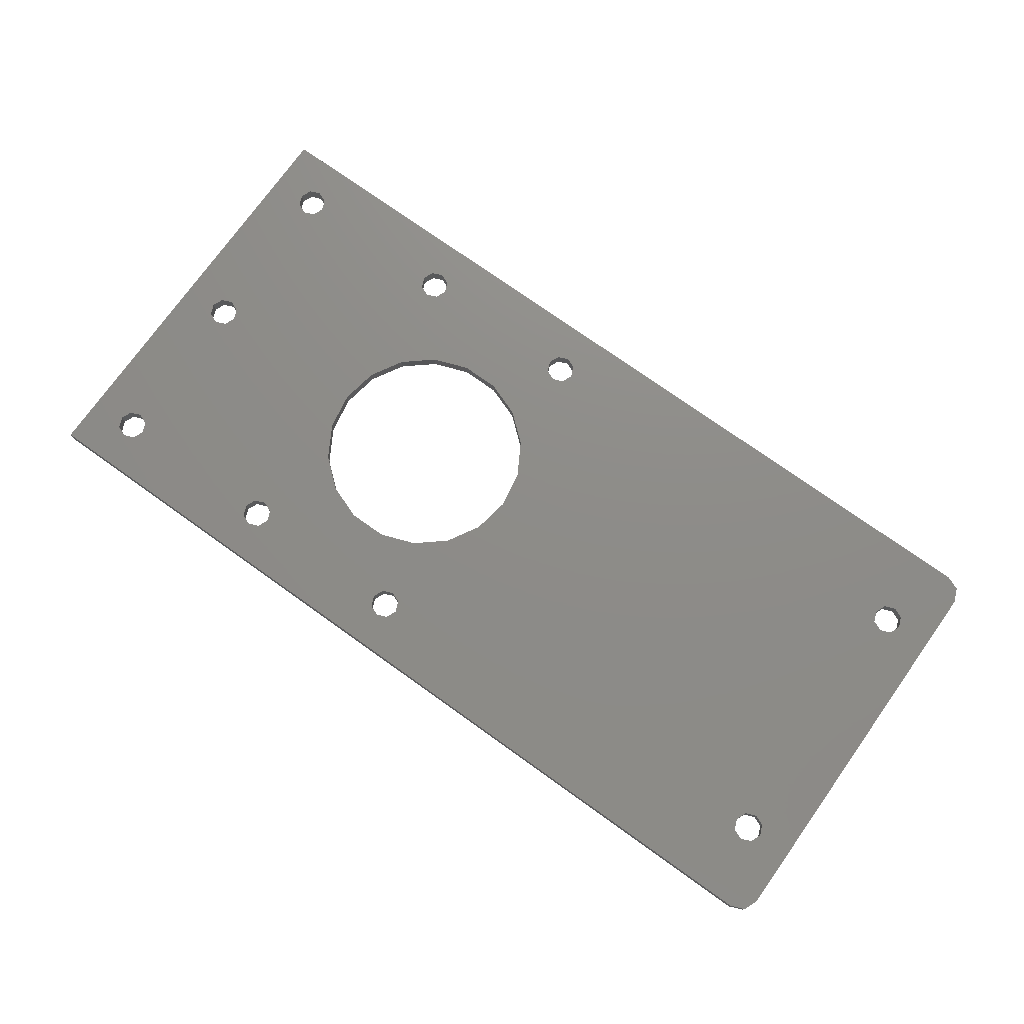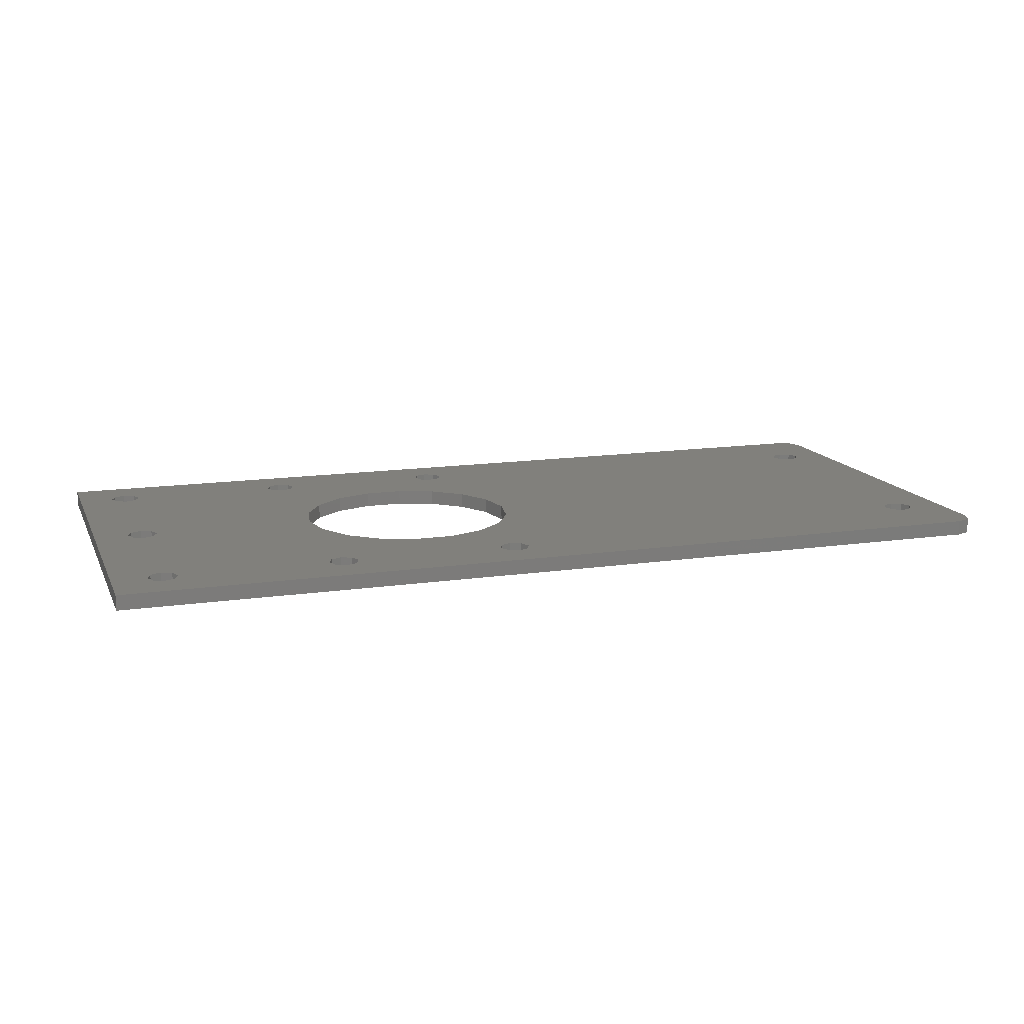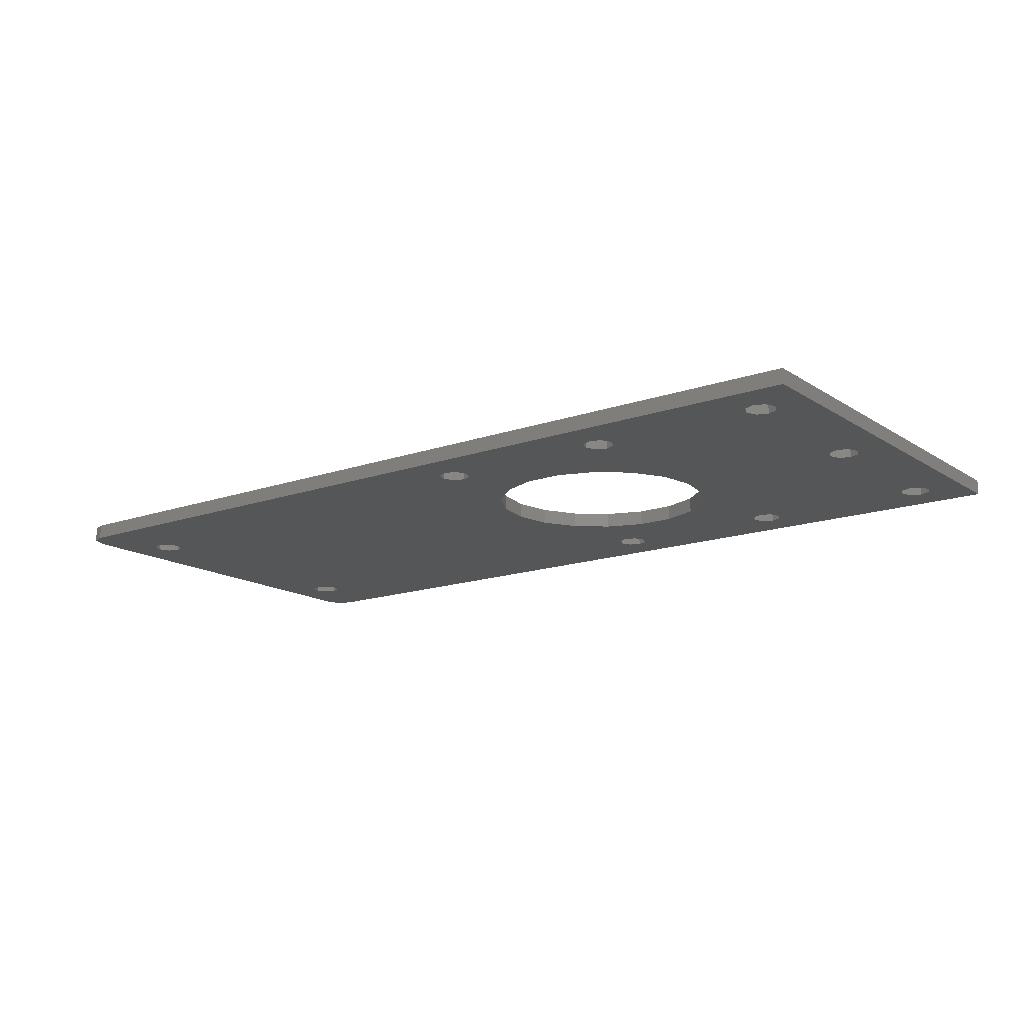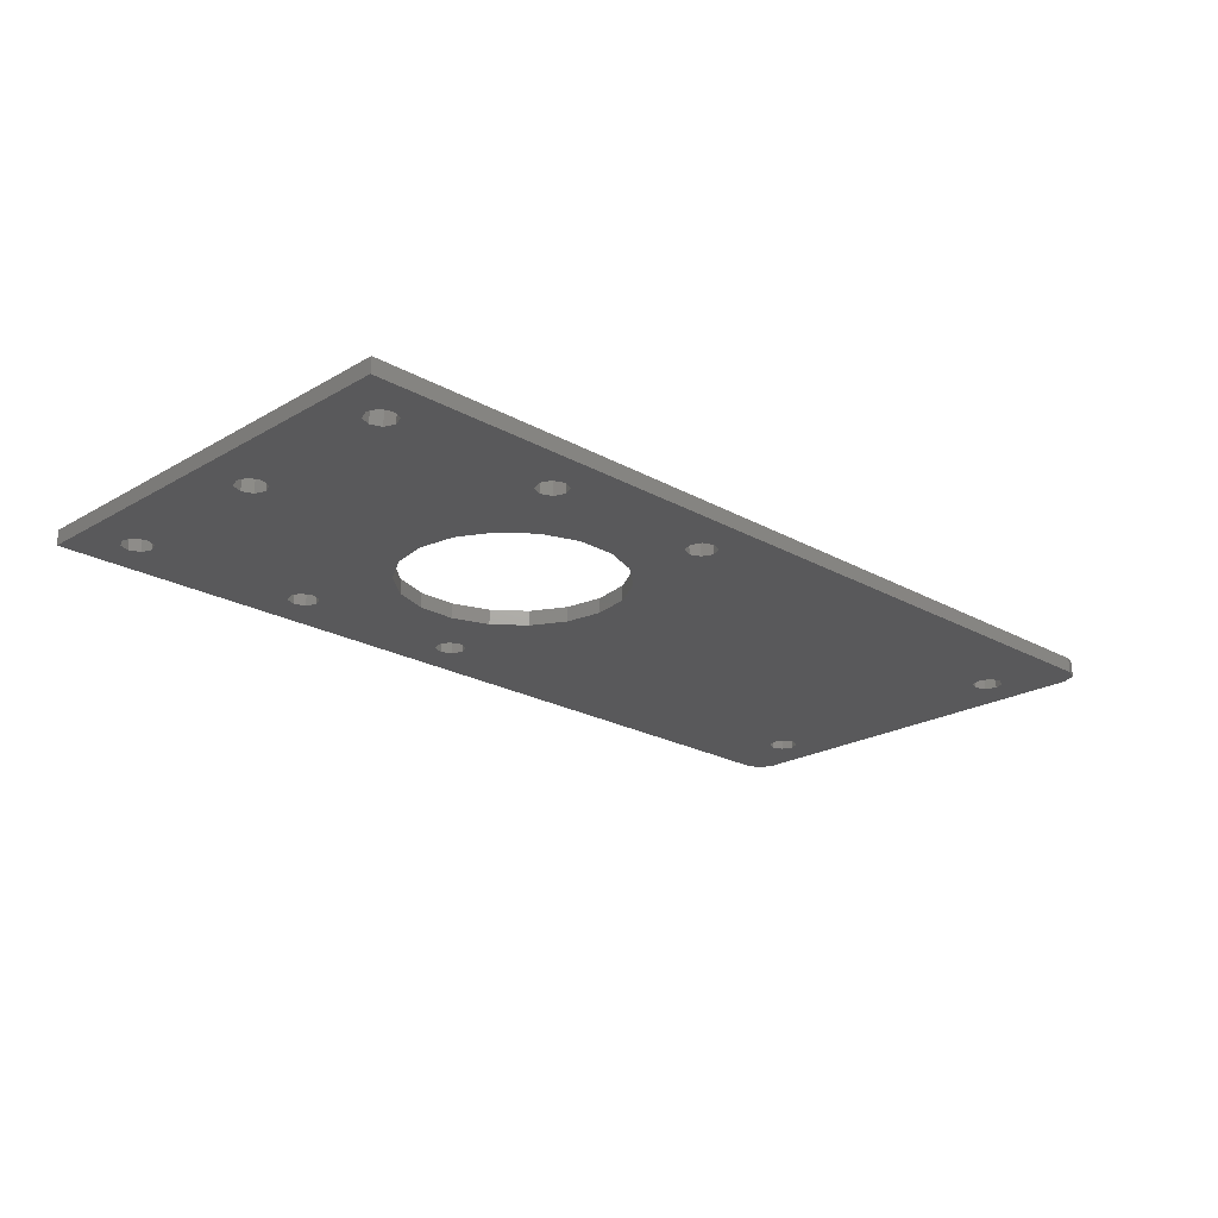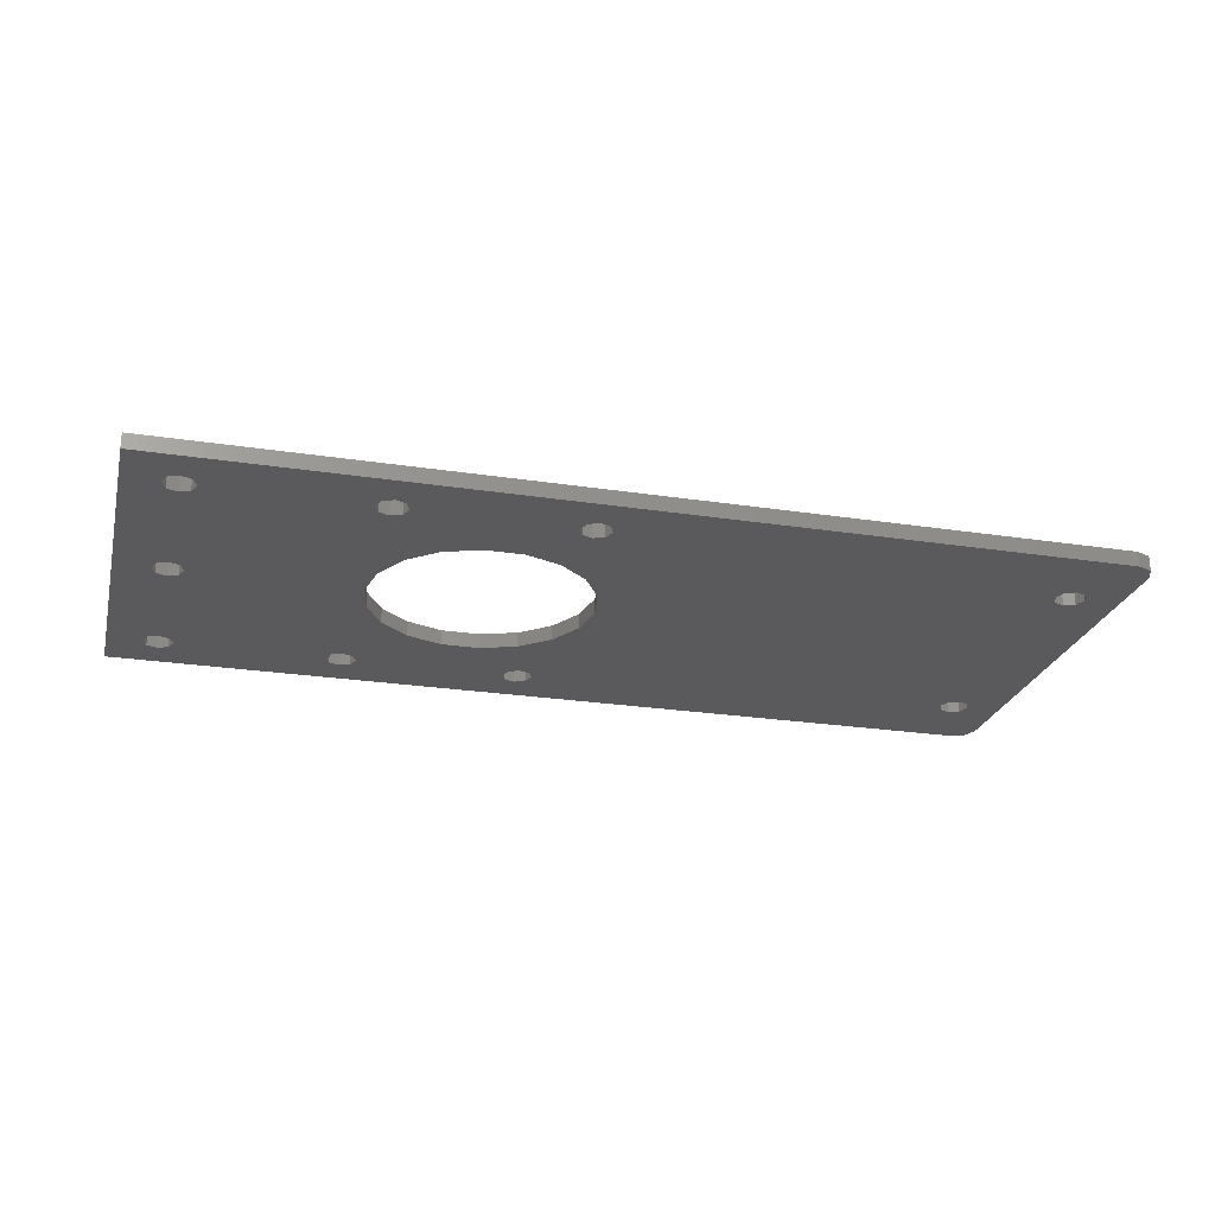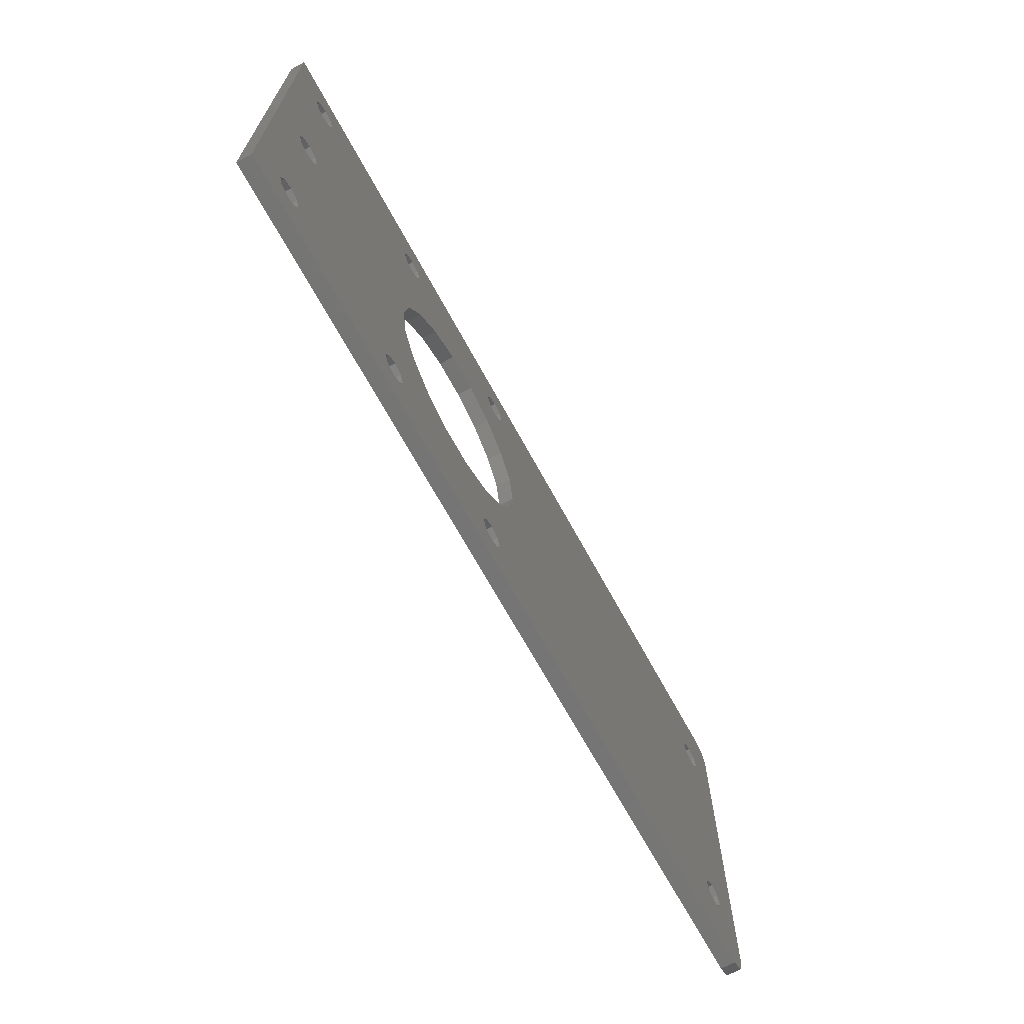
<metadata>
{"format":"stl","ext":"stl","renderer":"f3d","projection":"perspective","resolution":1024,"background":"white","views":[{"elev":74.8,"azim":35.5,"up":"+Z"},{"elev":14.0,"azim":-18.1,"up":"+Z"},{"elev":-15.4,"azim":-143.3,"up":"+Z"},{"elev":-22.0,"azim":-44.5,"up":"+Z"},{"elev":-24.6,"azim":-14.1,"up":"+Z"},{"elev":-67.5,"azim":-61.5,"up":"+Y"}]}
</metadata>
<code>
# stl→obj: 196 verts, 428 faces
v 23 22 0
v 6.061 20.94 0
v 6.5 22 0
v 6.061 23.06 0
v 35.91 11.17 0
v 41 6.5 0
v 39.94 6.061 0
v 39.94 37.94 0
v 35.91 32.83 0
v 39.5 39 0
v 32.09 32.83 0
v 24.06 37.94 0
v 24.5 39 0
v 86.44 34.94 0
v 42.43 29.07 0
v 86 36 0
v 23 3.5 0
v 24.06 3.939 0
v 39.5 5 0
v 5 37.5 0
v 3.939 23.06 0
v 3.5 22 0
v 5 23.5 0
v 5 20.5 0
v 5 6.5 0
v 3.939 6.061 0
v 39.5 12.47 0
v 24.06 40.06 0
v 23 40.5 0
v 39.94 40.06 0
v 41 37.5 0
v 87.5 37.5 0
v 86.44 37.06 0
v 39.5 31.53 0
v -2.497e-15 0 0
v 2.043e-14 44 0
v 3.5 39 0
v 3.939 37.94 0
v 3.939 20.94 0
v 3.5 5 0
v 3.939 3.939 0
v 5 3.5 0
v 39.94 3.939 0
v 41 3.5 0
v 87.5 6.5 0
v 90.5 2.448e-15 0
v 90.5 44 0
v 41 40.5 0
v 5 40.5 0
v 3.939 40.06 0
v 23 6.5 0
v 21.94 6.061 0
v 6.061 6.061 0
v 23.66 18.24 0
v 25.57 14.93 0
v 28.5 12.47 0
v 32.09 11.17 0
v 24.06 6.061 0
v 23 37.5 0
v 28.5 31.53 0
v 25.57 29.07 0
v 23.66 25.76 0
v 6.061 37.94 0
v 21.94 37.94 0
v 42.06 37.94 0
v 42.5 39 0
v 42.06 40.06 0
v 87.5 9.5 0
v 42.43 14.93 0
v 44.34 18.24 0
v 45 22 0
v 44.34 25.76 0
v 87.5 34.5 0
v 88.56 9.061 0
v 86.44 9.061 0
v 86 8 0
v 86.44 6.939 0
v 42.06 6.061 0
v 42.06 3.939 0
v 42.5 5 0
v 92.5 2 0
v 91.91 0.5858 0
v 88.56 6.939 0
v 89 8 0
v 88.56 34.94 0
v 89 36 0
v 92.5 42 0
v 88.56 37.06 0
v 91.91 43.41 0
v 24.5 5 0
v 21.94 40.06 0
v 6.061 40.06 0
v 21.5 39 0
v 6.5 39 0
v 21.5 5 0
v 6.5 5 0
v 21.94 3.939 0
v 6.061 3.939 0
v 92.5 2 1.5
v 92.5 42 1.5
v 6.5 22 1.5
v 6.061 20.94 1.5
v 23 22 1.5
v 6.061 23.06 1.5
v 39.94 6.061 1.5
v 41 6.5 1.5
v 35.91 11.17 1.5
v 39.5 39 1.5
v 35.91 32.83 1.5
v 39.94 37.94 1.5
v 24.5 39 1.5
v 24.06 37.94 1.5
v 32.09 32.83 1.5
v 86 36 1.5
v 42.43 29.07 1.5
v 86.44 34.94 1.5
v 39.5 5 1.5
v 24.06 3.939 1.5
v 23 3.5 1.5
v 3.5 22 1.5
v 3.939 23.06 1.5
v 5 37.5 1.5
v 5 23.5 1.5
v 3.939 6.061 1.5
v 5 6.5 1.5
v 5 20.5 1.5
v 39.5 12.47 1.5
v 24.06 40.06 1.5
v 39.94 40.06 1.5
v 23 40.5 1.5
v 41 37.5 1.5
v 39.5 31.53 1.5
v 86.44 37.06 1.5
v 87.5 37.5 1.5
v -2.497e-15 0 1.5
v 90.5 2.448e-15 1.5
v 87.5 6.5 1.5
v 41 3.5 1.5
v 39.94 3.939 1.5
v 5 3.5 1.5
v 3.939 3.939 1.5
v 3.5 5 1.5
v 3.939 20.94 1.5
v 3.939 37.94 1.5
v 3.5 39 1.5
v 2.043e-14 44 1.5
v 3.939 40.06 1.5
v 5 40.5 1.5
v 41 40.5 1.5
v 90.5 44 1.5
v 23 6.5 1.5
v 24.06 6.061 1.5
v 32.09 11.17 1.5
v 28.5 12.47 1.5
v 25.57 14.93 1.5
v 23.66 18.24 1.5
v 6.061 6.061 1.5
v 21.94 6.061 1.5
v 23 37.5 1.5
v 21.94 37.94 1.5
v 6.061 37.94 1.5
v 23.66 25.76 1.5
v 25.57 29.07 1.5
v 28.5 31.53 1.5
v 42.06 40.06 1.5
v 42.5 39 1.5
v 42.06 37.94 1.5
v 87.5 9.5 1.5
v 88.56 9.061 1.5
v 87.5 34.5 1.5
v 44.34 25.76 1.5
v 45 22 1.5
v 44.34 18.24 1.5
v 42.43 14.93 1.5
v 42.06 6.061 1.5
v 86.44 6.939 1.5
v 86 8 1.5
v 86.44 9.061 1.5
v 42.5 5 1.5
v 42.06 3.939 1.5
v 89 36 1.5
v 88.56 34.94 1.5
v 89 8 1.5
v 88.56 6.939 1.5
v 91.91 0.5858 1.5
v 91.91 43.41 1.5
v 88.56 37.06 1.5
v 24.5 5 1.5
v 21.94 40.06 1.5
v 6.061 40.06 1.5
v 21.5 39 1.5
v 6.5 39 1.5
v 21.5 5 1.5
v 6.5 5 1.5
v 21.94 3.939 1.5
v 6.061 3.939 1.5
f 1 2 3
f 4 1 3
f 5 6 7
f 8 9 10
f 11 12 13
f 14 15 16
f 17 18 19
f 20 21 22
f 20 23 21
f 24 25 26
f 4 23 1
f 24 2 1
f 5 27 6
f 28 29 30
f 28 30 10
f 28 10 9
f 28 9 11
f 28 11 13
f 31 32 33
f 31 33 16
f 31 16 15
f 31 15 34
f 31 34 9
f 31 9 8
f 35 36 37
f 35 37 38
f 35 38 20
f 35 20 22
f 35 22 39
f 35 39 24
f 35 24 26
f 35 26 40
f 35 40 41
f 35 41 42
f 35 42 17
f 35 17 19
f 35 19 43
f 35 43 44
f 35 44 45
f 35 45 46
f 36 47 32
f 36 32 48
f 36 48 30
f 36 30 29
f 36 29 49
f 36 49 50
f 36 50 37
f 51 52 53
f 51 53 25
f 51 25 24
f 51 24 1
f 51 1 54
f 51 54 55
f 51 55 56
f 51 56 57
f 51 57 58
f 59 12 11
f 59 11 60
f 59 60 61
f 59 61 62
f 59 62 1
f 59 1 23
f 59 23 20
f 59 20 63
f 59 63 64
f 32 31 65
f 32 65 66
f 32 66 67
f 32 67 48
f 68 6 27
f 68 27 69
f 68 69 70
f 68 70 71
f 68 71 72
f 68 72 15
f 68 15 14
f 68 14 73
f 68 73 74
f 6 68 75
f 6 75 76
f 6 76 77
f 6 77 45
f 6 45 78
f 45 44 79
f 45 79 80
f 45 80 78
f 81 82 46
f 81 46 45
f 81 45 83
f 81 83 84
f 81 84 74
f 81 74 73
f 81 73 85
f 81 85 86
f 87 81 86
f 87 86 88
f 87 88 32
f 87 32 47
f 87 47 89
f 58 57 90
f 90 57 5
f 90 5 18
f 18 5 7
f 18 7 19
f 91 49 29
f 49 91 92
f 92 91 93
f 92 93 94
f 94 93 64
f 94 64 63
f 95 53 52
f 53 95 96
f 96 95 97
f 96 97 98
f 98 97 17
f 98 17 42
f 99 81 100
f 100 81 87
f 101 102 103
f 101 103 104
f 105 106 107
f 108 109 110
f 111 112 113
f 114 115 116
f 117 118 119
f 120 121 122
f 121 123 122
f 124 125 126
f 103 123 104
f 103 102 126
f 106 127 107
f 128 111 113
f 128 113 109
f 128 109 108
f 128 108 129
f 128 129 130
f 131 110 109
f 131 109 132
f 131 132 115
f 131 115 114
f 131 114 133
f 131 133 134
f 135 136 137
f 135 137 138
f 135 138 139
f 135 139 117
f 135 117 119
f 135 119 140
f 135 140 141
f 135 141 142
f 135 142 124
f 135 124 126
f 135 126 143
f 135 143 120
f 135 120 122
f 135 122 144
f 135 144 145
f 135 145 146
f 146 145 147
f 146 147 148
f 146 148 130
f 146 130 129
f 146 129 149
f 146 149 134
f 146 134 150
f 151 152 153
f 151 153 154
f 151 154 155
f 151 155 156
f 151 156 103
f 151 103 126
f 151 126 125
f 151 125 157
f 151 157 158
f 159 160 161
f 159 161 122
f 159 122 123
f 159 123 103
f 159 103 162
f 159 162 163
f 159 163 164
f 159 164 113
f 159 113 112
f 134 149 165
f 134 165 166
f 134 166 167
f 134 167 131
f 168 169 170
f 168 170 116
f 168 116 115
f 168 115 171
f 168 171 172
f 168 172 173
f 168 173 174
f 168 174 127
f 168 127 106
f 106 175 137
f 106 137 176
f 106 176 177
f 106 177 178
f 106 178 168
f 137 175 179
f 137 179 180
f 137 180 138
f 99 181 182
f 99 182 170
f 99 170 169
f 99 169 183
f 99 183 184
f 99 184 137
f 99 137 136
f 99 136 185
f 100 186 150
f 100 150 134
f 100 134 187
f 100 187 181
f 100 181 99
f 117 105 118
f 118 105 107
f 118 107 188
f 188 107 153
f 188 153 152
f 130 148 189
f 189 148 190
f 189 190 191
f 191 190 192
f 191 192 160
f 160 192 161
f 158 157 193
f 193 157 194
f 193 194 195
f 195 194 196
f 195 196 119
f 119 196 140
f 146 150 36
f 36 150 47
f 47 150 89
f 89 150 186
f 89 186 87
f 87 186 100
f 136 135 46
f 46 135 35
f 81 99 82
f 82 99 185
f 82 185 46
f 46 185 136
f 6 105 7
f 7 105 117
f 7 117 19
f 105 6 106
f 106 6 78
f 106 78 175
f 175 78 80
f 175 80 179
f 44 180 79
f 79 180 179
f 79 179 80
f 180 44 138
f 138 44 43
f 138 43 139
f 139 43 19
f 139 19 117
f 51 158 52
f 52 158 193
f 52 193 95
f 158 51 151
f 151 51 58
f 151 58 152
f 152 58 90
f 152 90 188
f 17 118 18
f 18 118 188
f 18 188 90
f 118 17 119
f 119 17 97
f 119 97 195
f 195 97 95
f 195 95 193
f 25 124 26
f 26 124 142
f 26 142 40
f 124 25 125
f 125 25 53
f 125 53 157
f 157 53 96
f 157 96 194
f 42 196 98
f 98 196 194
f 98 194 96
f 196 42 140
f 140 42 41
f 140 41 141
f 141 41 40
f 141 40 142
f 48 129 30
f 30 129 108
f 30 108 10
f 129 48 149
f 149 48 67
f 149 67 165
f 165 67 66
f 165 66 166
f 31 167 65
f 65 167 166
f 65 166 66
f 167 31 131
f 131 31 8
f 131 8 110
f 110 8 10
f 110 10 108
f 29 189 91
f 91 189 191
f 91 191 93
f 189 29 130
f 130 29 28
f 130 28 128
f 128 28 13
f 128 13 111
f 59 112 12
f 12 112 111
f 12 111 13
f 112 59 159
f 159 59 64
f 159 64 160
f 160 64 93
f 160 93 191
f 49 147 50
f 50 147 145
f 50 145 37
f 147 49 148
f 148 49 92
f 148 92 190
f 190 92 94
f 190 94 192
f 20 161 63
f 63 161 192
f 63 192 94
f 161 20 122
f 122 20 38
f 122 38 144
f 144 38 37
f 144 37 145
f 23 121 21
f 21 121 120
f 21 120 22
f 121 23 123
f 123 23 4
f 123 4 104
f 104 4 3
f 104 3 101
f 24 102 2
f 2 102 101
f 2 101 3
f 102 24 126
f 126 24 39
f 126 39 143
f 143 39 22
f 143 22 120
f 68 178 75
f 75 178 177
f 75 177 76
f 178 68 168
f 168 68 74
f 168 74 169
f 169 74 84
f 169 84 183
f 45 184 83
f 83 184 183
f 83 183 84
f 184 45 137
f 137 45 77
f 137 77 176
f 176 77 76
f 176 76 177
f 32 133 33
f 33 133 114
f 33 114 16
f 133 32 134
f 134 32 88
f 134 88 187
f 187 88 86
f 187 86 181
f 73 182 85
f 85 182 181
f 85 181 86
f 182 73 170
f 170 73 14
f 170 14 116
f 116 14 16
f 116 16 114
f 11 164 60
f 60 164 163
f 60 163 61
f 61 163 162
f 61 162 62
f 62 162 103
f 62 103 1
f 164 11 113
f 113 11 9
f 113 9 109
f 109 9 34
f 109 34 132
f 132 34 15
f 132 15 115
f 115 15 72
f 115 72 171
f 171 72 71
f 171 71 172
f 5 127 27
f 27 127 174
f 27 174 69
f 69 174 173
f 69 173 70
f 70 173 172
f 70 172 71
f 127 5 107
f 107 5 57
f 107 57 153
f 153 57 56
f 153 56 154
f 154 56 55
f 154 55 155
f 155 55 54
f 155 54 156
f 156 54 1
f 156 1 103
f 146 36 135
f 135 36 35

</code>
